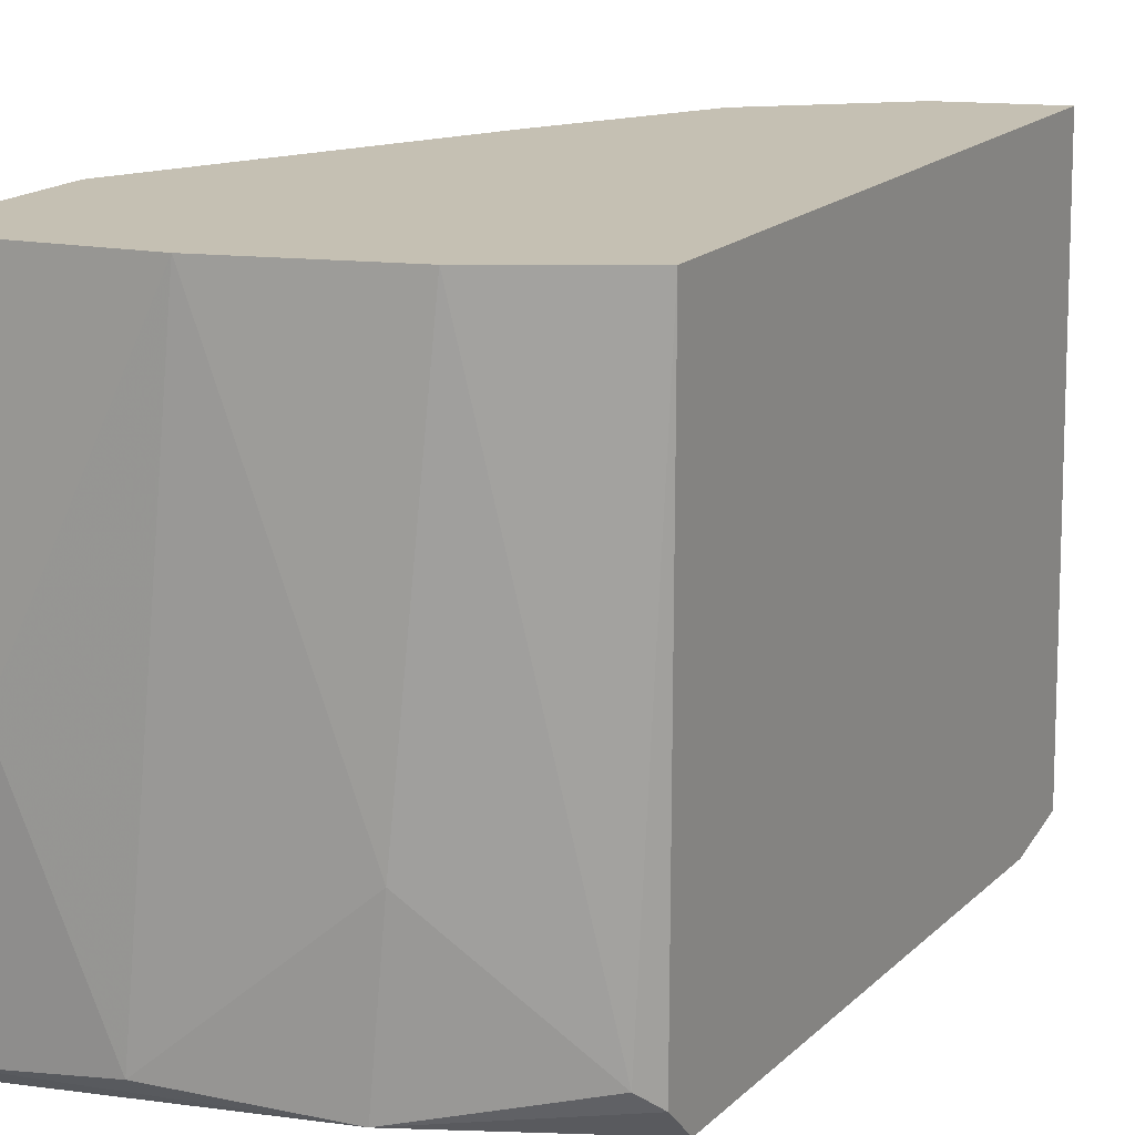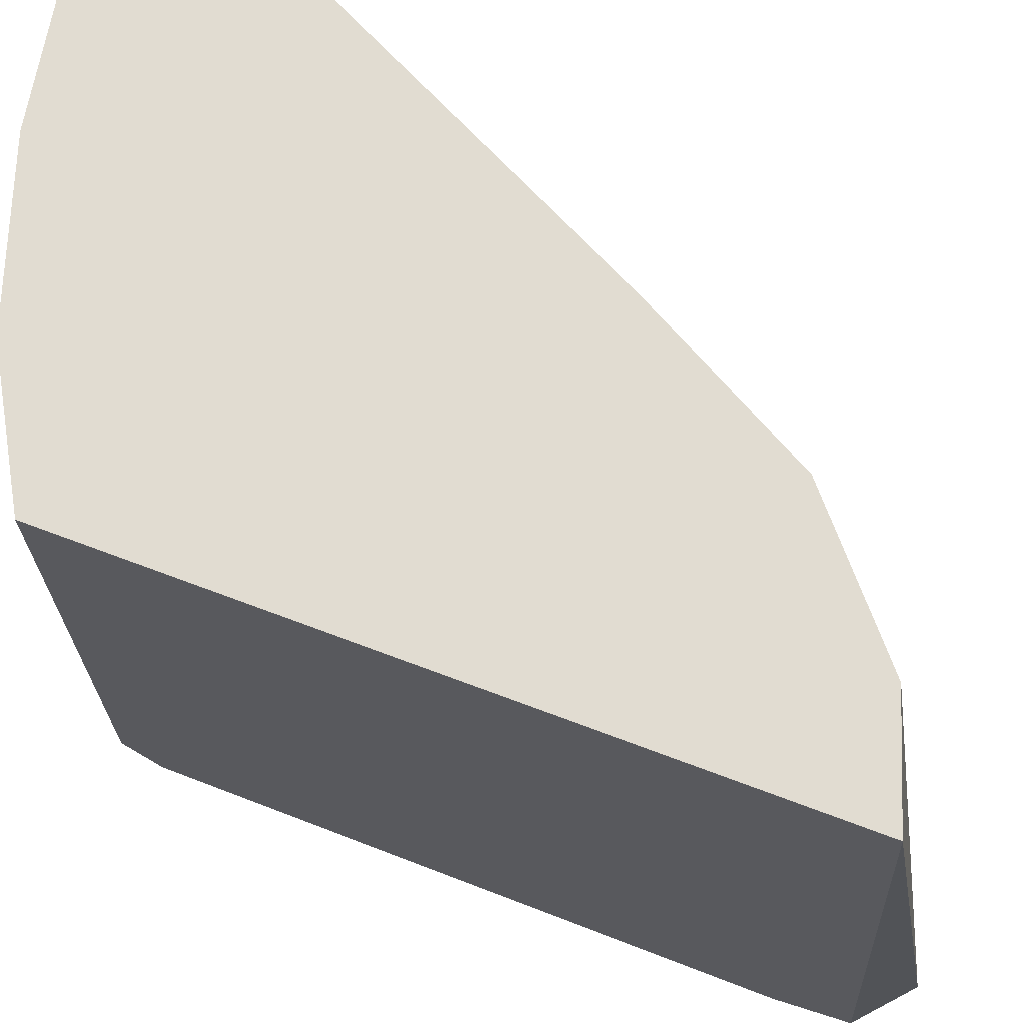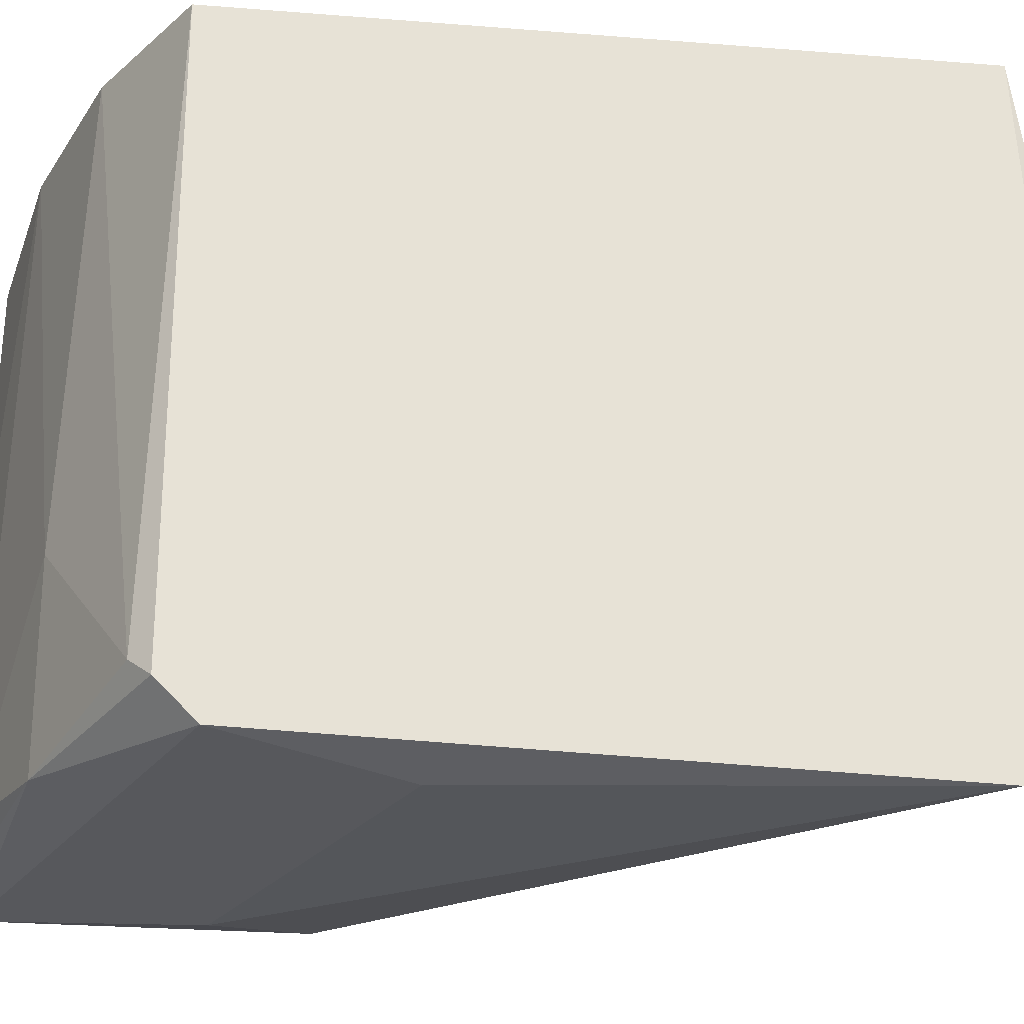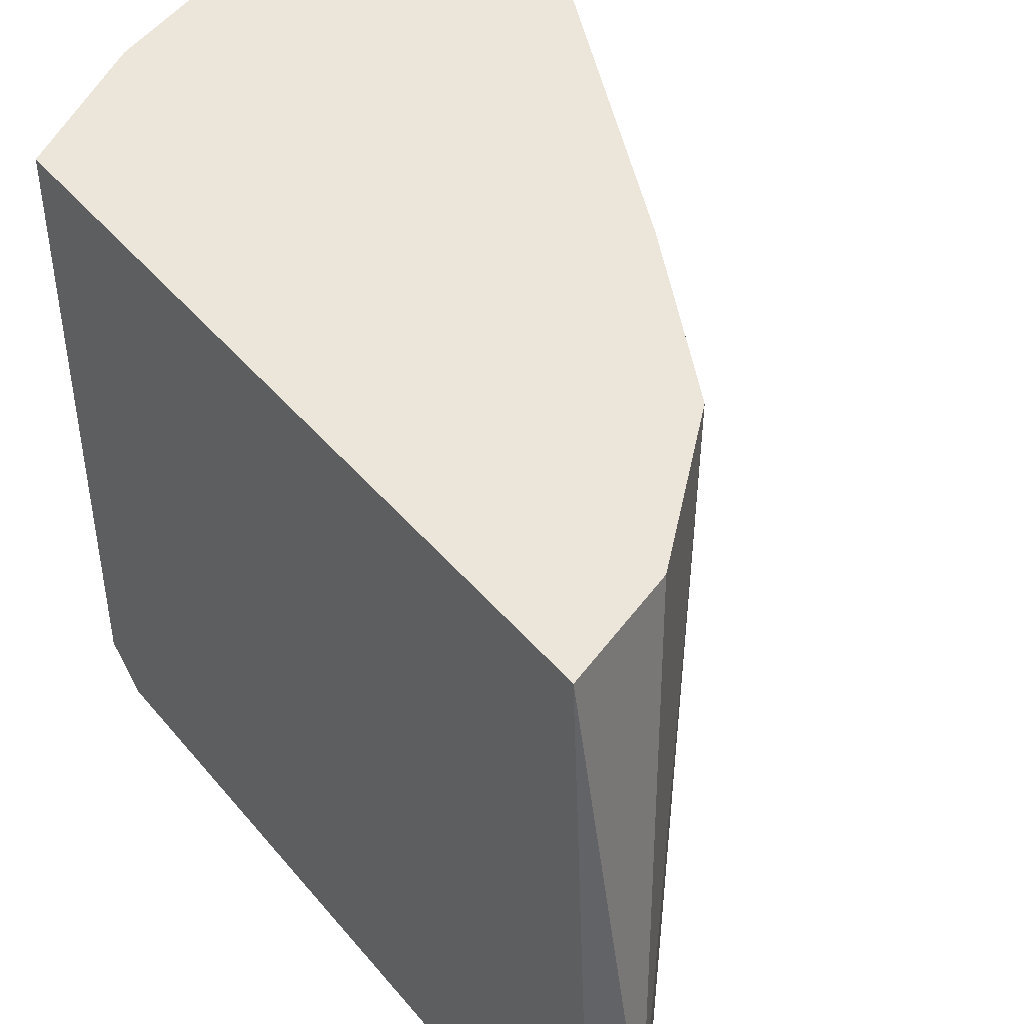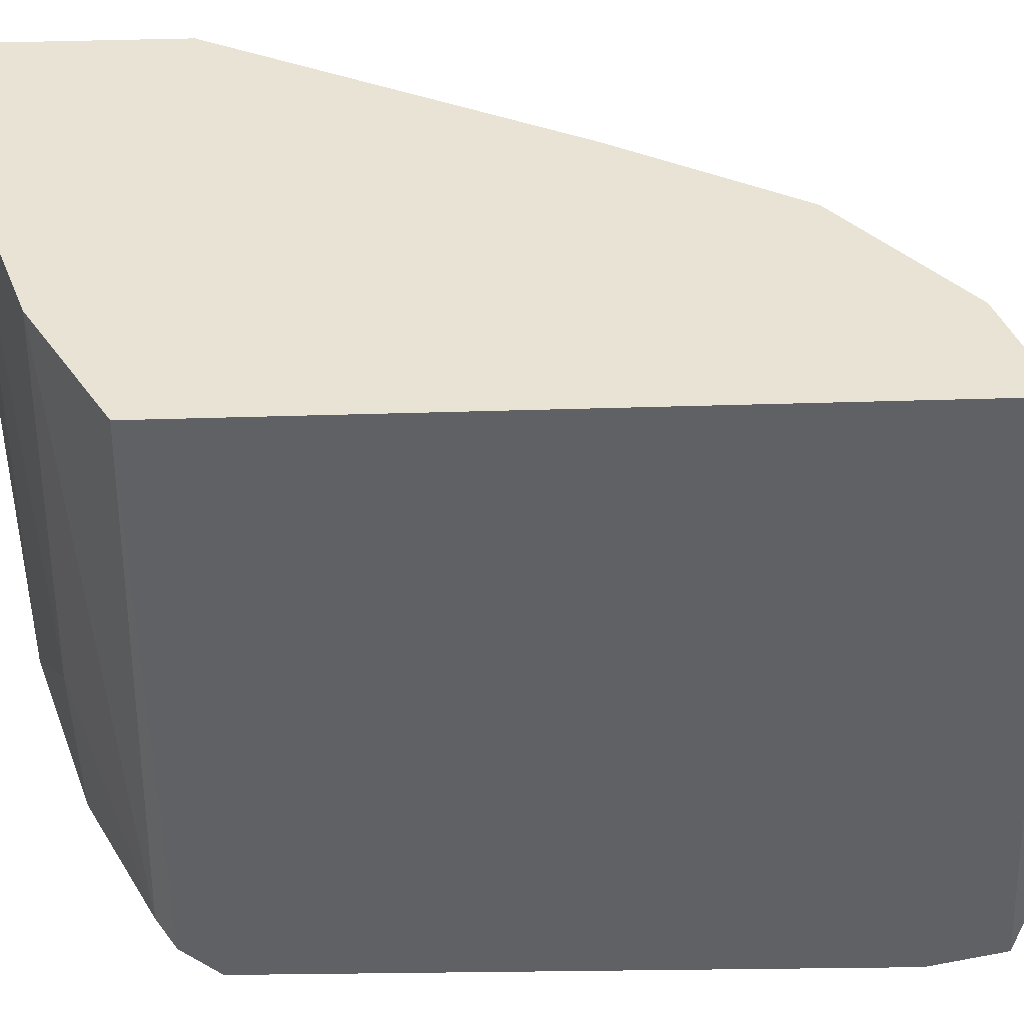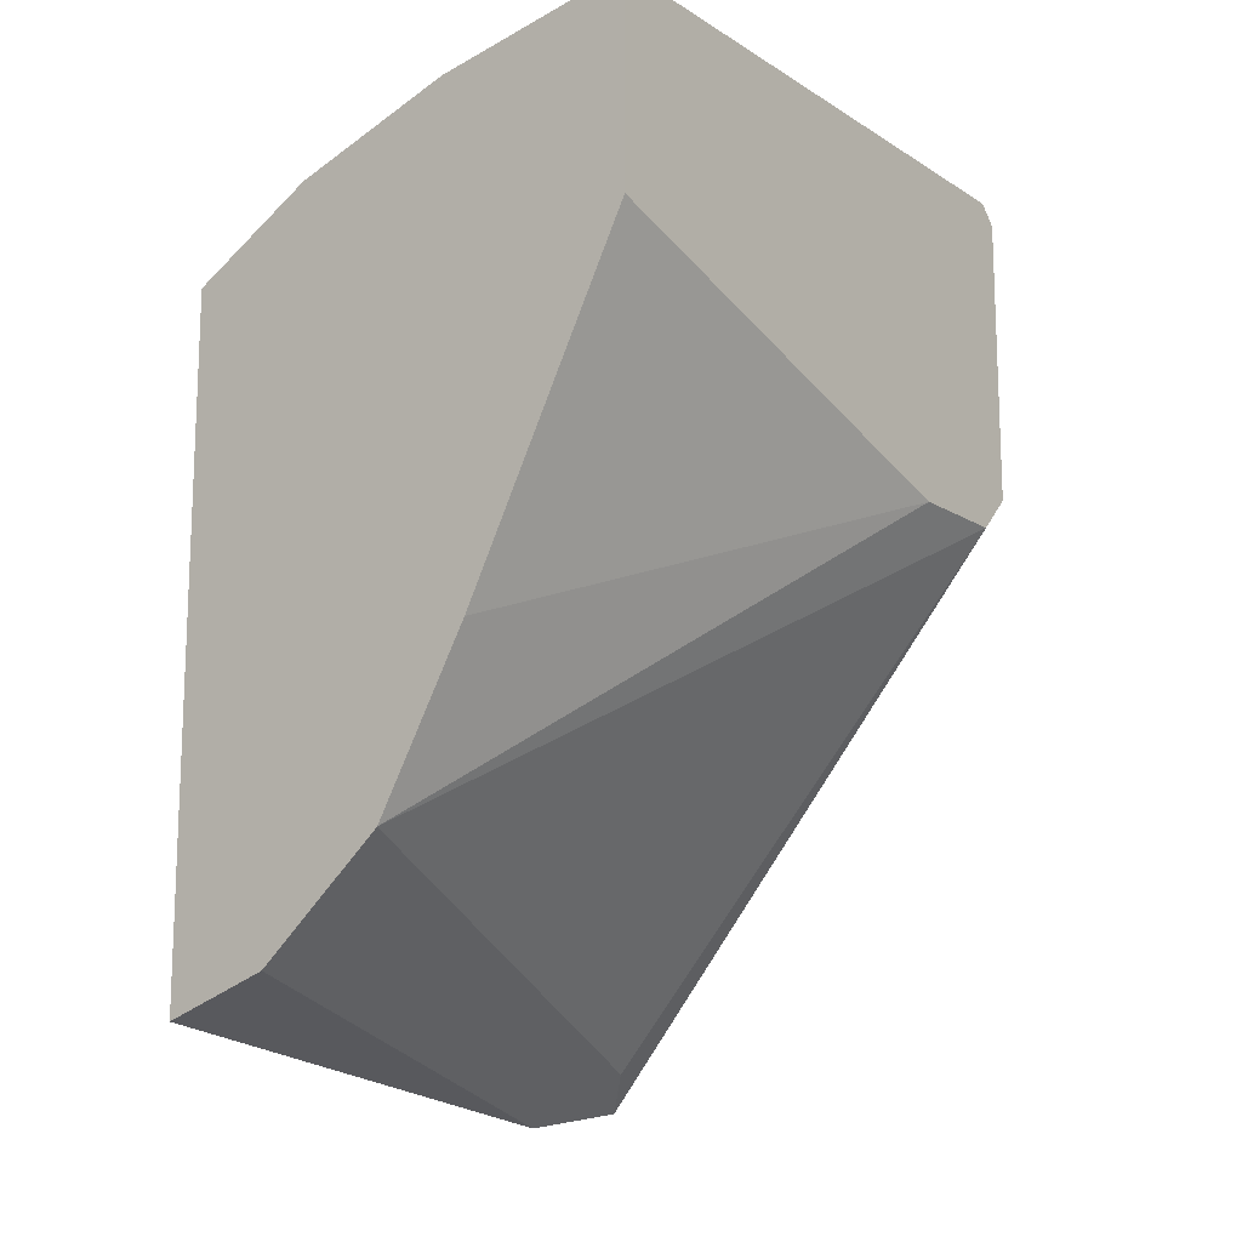
<metadata>
{"format":"obj","ext":"obj","renderer":"f3d","projection":"perspective","resolution":1024,"background":"white","views":[{"elev":18.1,"azim":-150.1,"up":"+Z"},{"elev":69.2,"azim":-69.3,"up":"+Z"},{"elev":-25.7,"azim":-97.3,"up":"+Z"},{"elev":46.8,"azim":-37.8,"up":"+Z"},{"elev":42.1,"azim":-92.2,"up":"+Z"},{"elev":-14.2,"azim":37.2,"up":"+Y"}]}
</metadata>
<code>
v -0.04231 0.01619 0.000712
v -0.03412 0.01892 0.01042
v -0.03412 0.01892 0.000408
v -0.042 0.003752 0.002531
v -0.04231 0.01619 0.01042
v -0.03836 0.007392 0.01042
v -0.03412 0.01376 0.000105
v -0.04231 0.004966 0.01042
v -0.04231 0.005573 -0.000199
v -0.03412 0.01558 0.01042
v -0.03927 0.0177 0.000408
v -0.03412 0.01315 0.000712
v -0.04139 0.01285 -0.000199
v -0.0417 0.004056 0.000712
v -0.03745 0.01831 0.01042
v -0.03533 0.01528 -0.000199
v -0.03412 0.01315 0.002531
v -0.04018 0.0174 0.01042
v -0.03654 0.01861 0.000712
v -0.04048 0.005573 0.01042
v -0.04231 0.01558 0.000105
v -0.03412 0.01861 0.000105
v -0.04231 0.004359 0.000105
v -0.03957 0.0177 0.003442
v -0.042 0.01649 0.001015
v -0.03685 0.01012 0.01042
v -0.04109 0.004662 0.001318
v -0.03503 0.01892 0.004958
f 1 5 25
f 15 19 24
f 19 11 24
f 18 15 24
f 8 9 23
f 14 4 23
f 9 7 23
f 4 8 23
f 11 1 25
f 21 11 22
f 7 14 23
f 5 18 25
f 6 4 27
f 18 24 25
f 10 6 26
f 6 17 26
f 17 10 26
f 12 6 27
f 4 14 27
f 14 12 27
f 2 3 28
f 15 2 28
f 3 19 28
f 7 16 22
f 24 11 25
f 11 3 22
f 3 7 22
f 16 21 22
f 19 15 28
f 2 5 6
f 3 2 7
f 5 1 8
f 6 5 8
f 8 1 9
f 7 2 10
f 7 10 12
f 7 12 14
f 5 2 15
f 7 9 16
f 2 6 10
f 6 12 17
f 9 13 16
f 16 13 21
f 13 9 21
f 1 11 21
f 6 8 20
f 9 1 21
f 4 6 20
f 3 11 19
f 5 15 18
f 12 10 17
f 8 4 20

</code>
